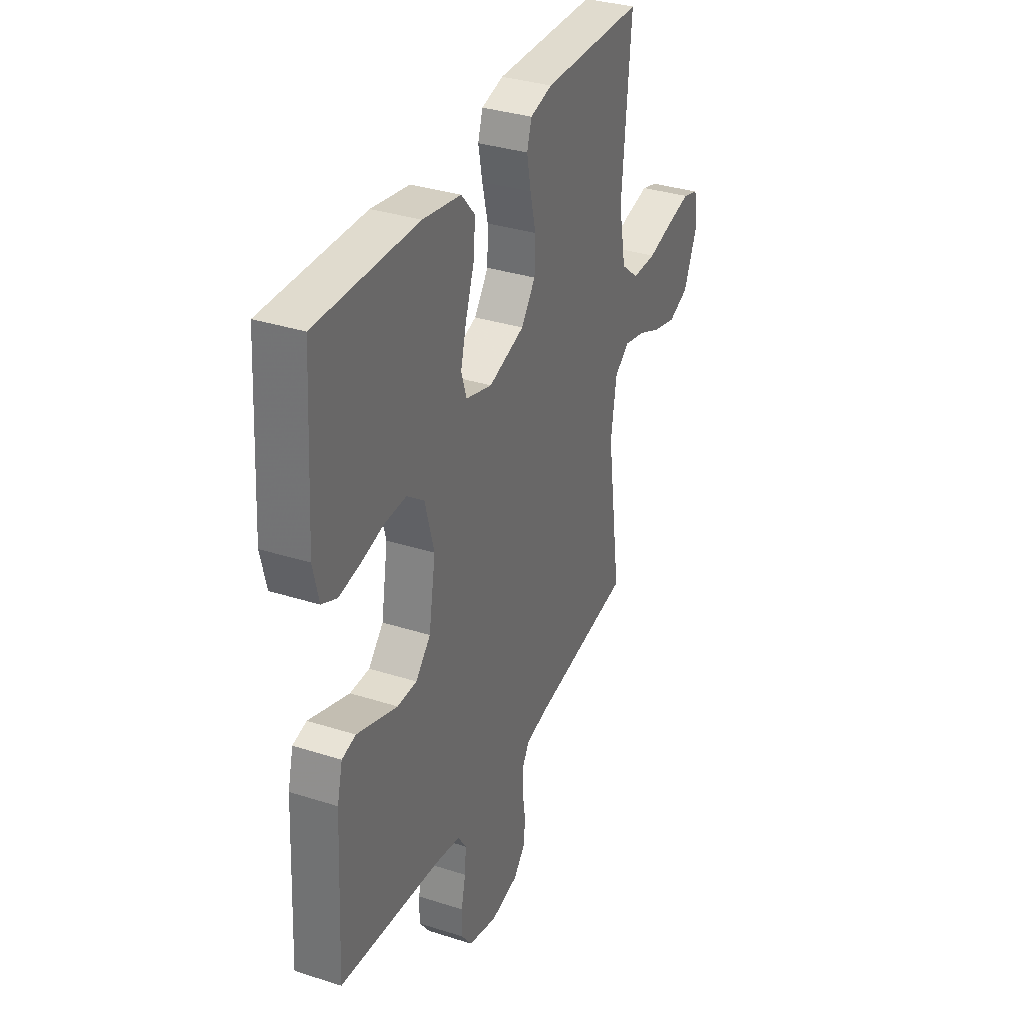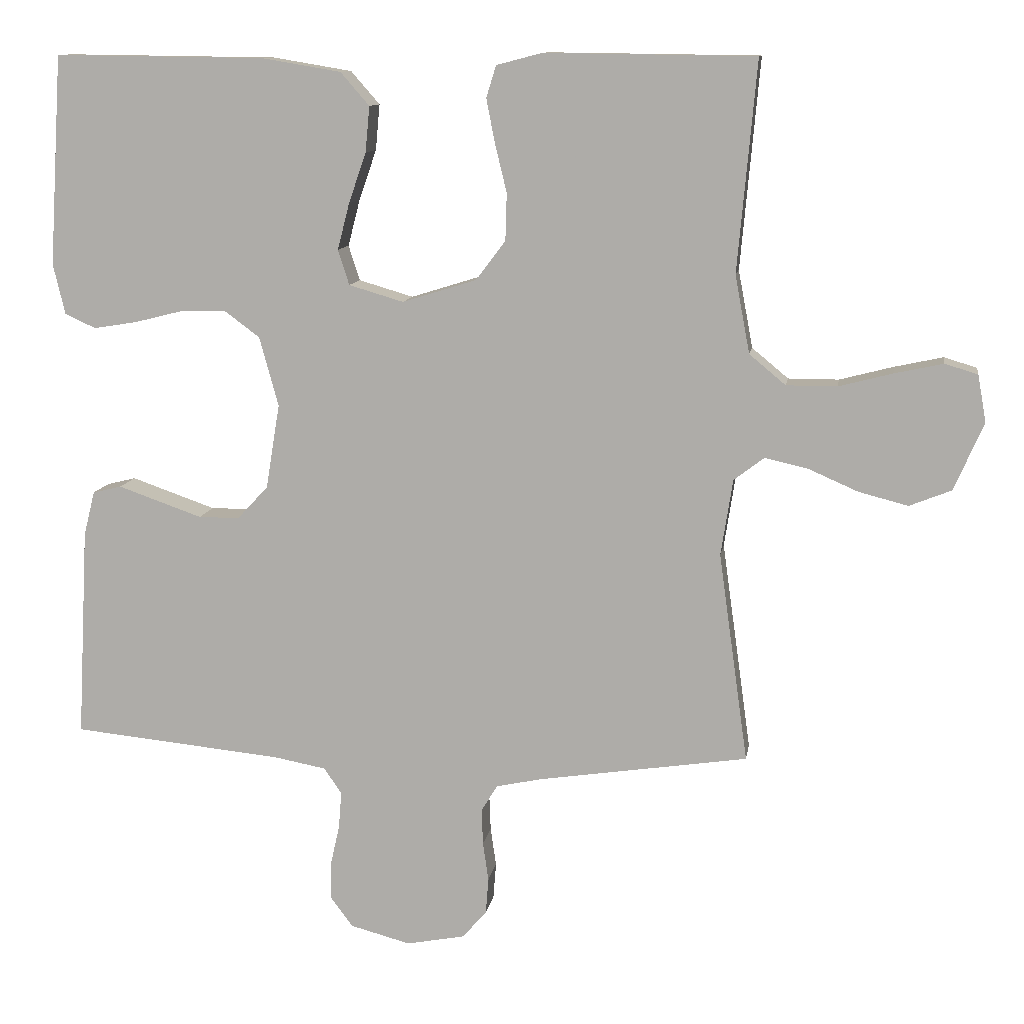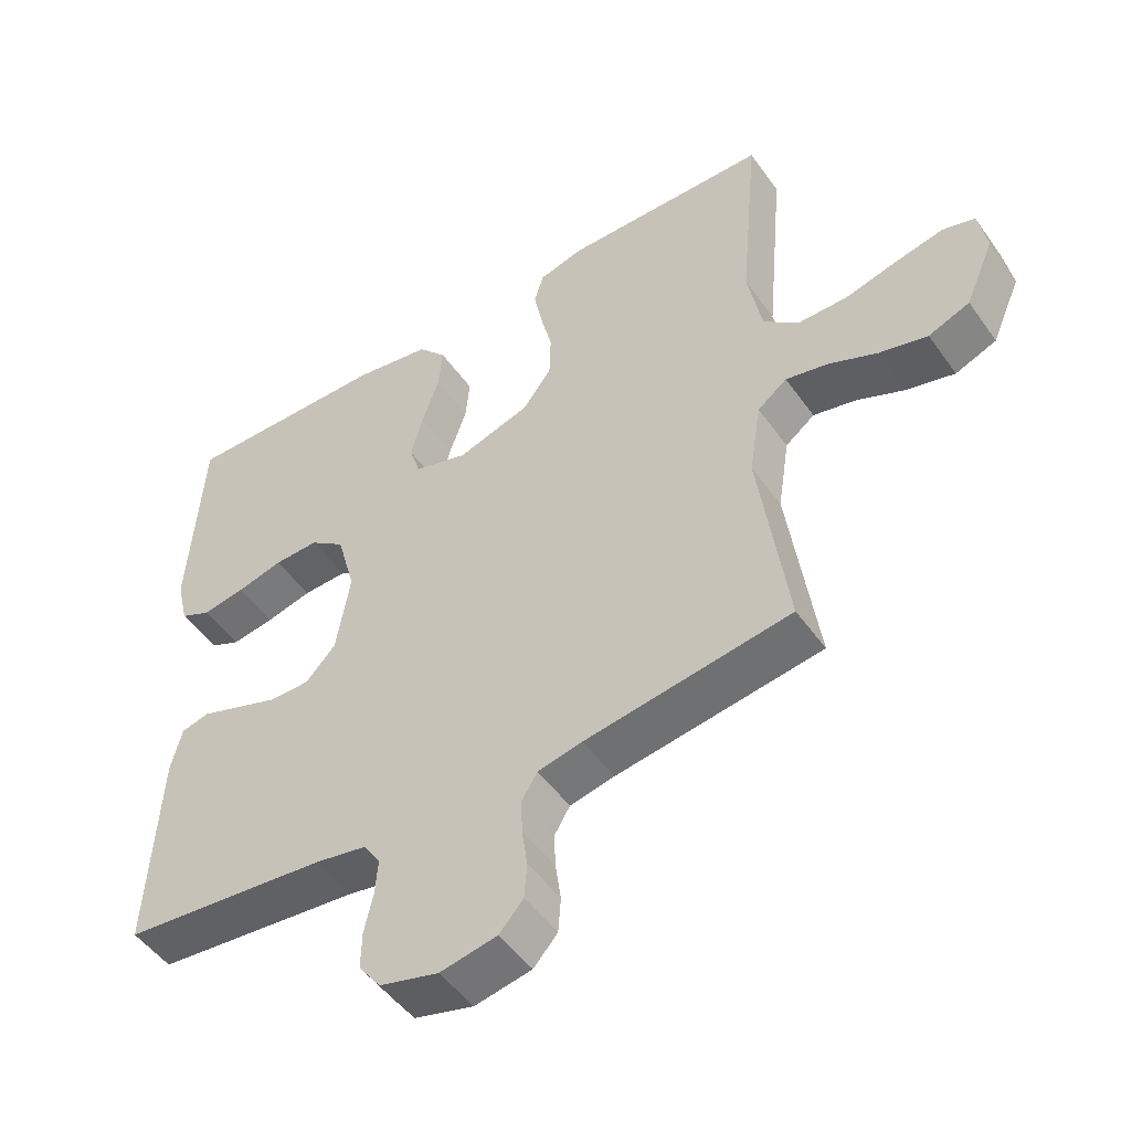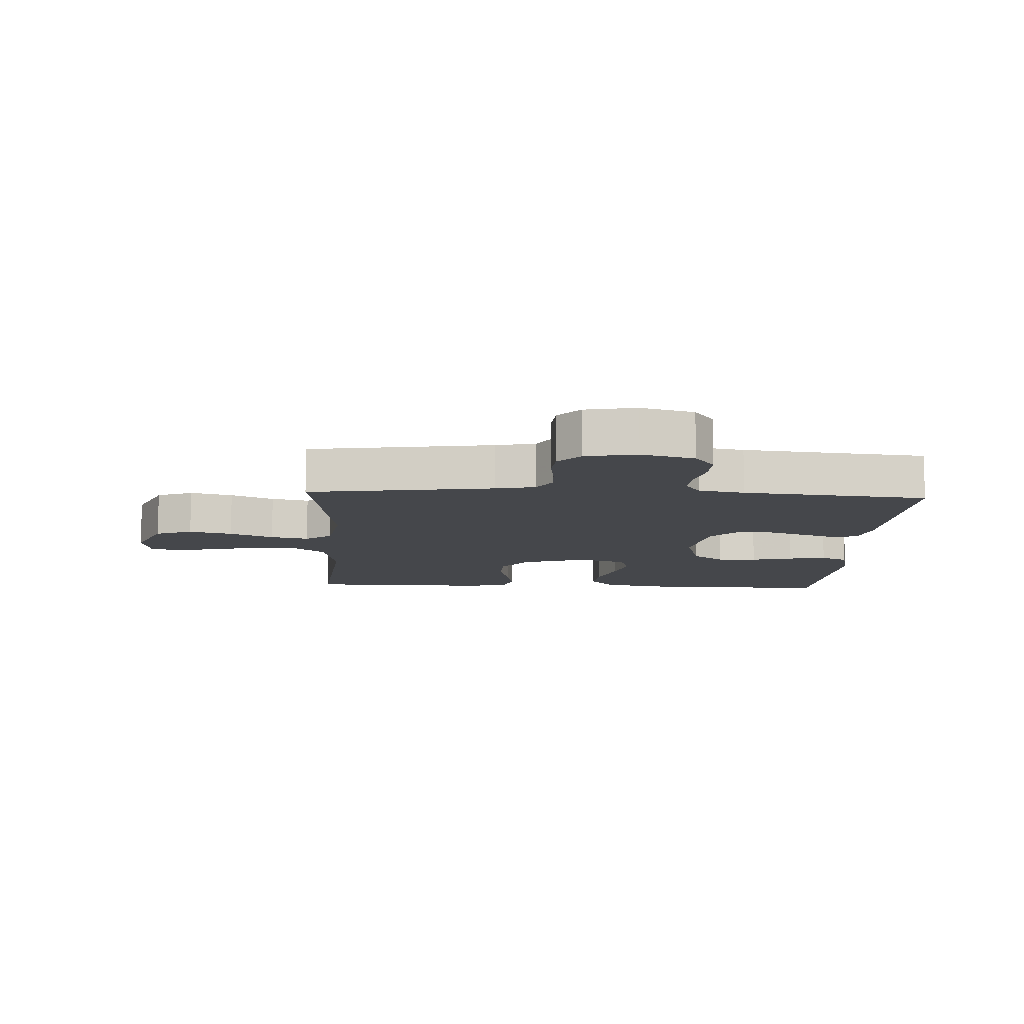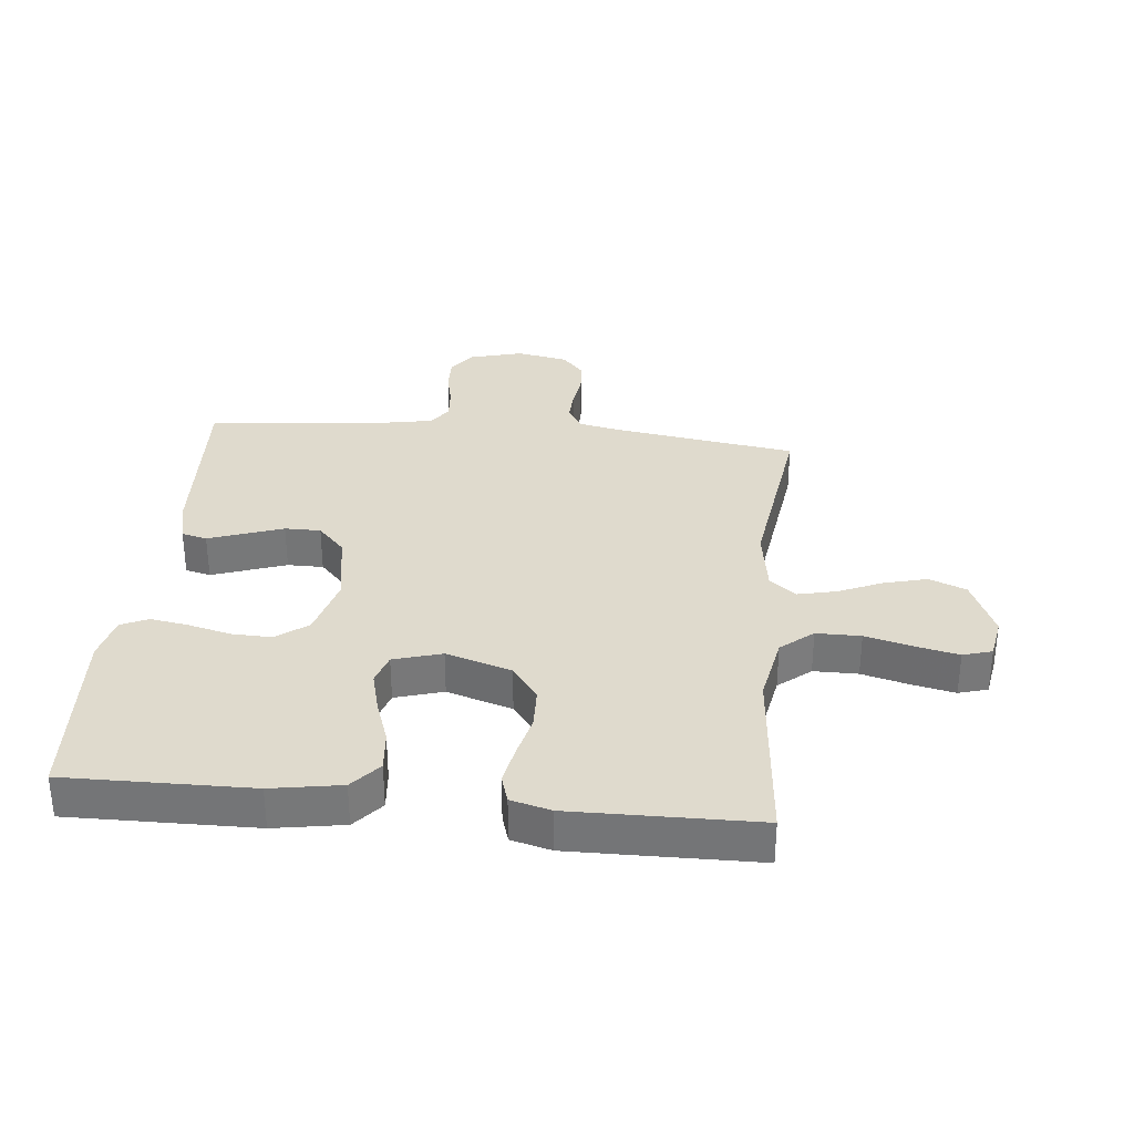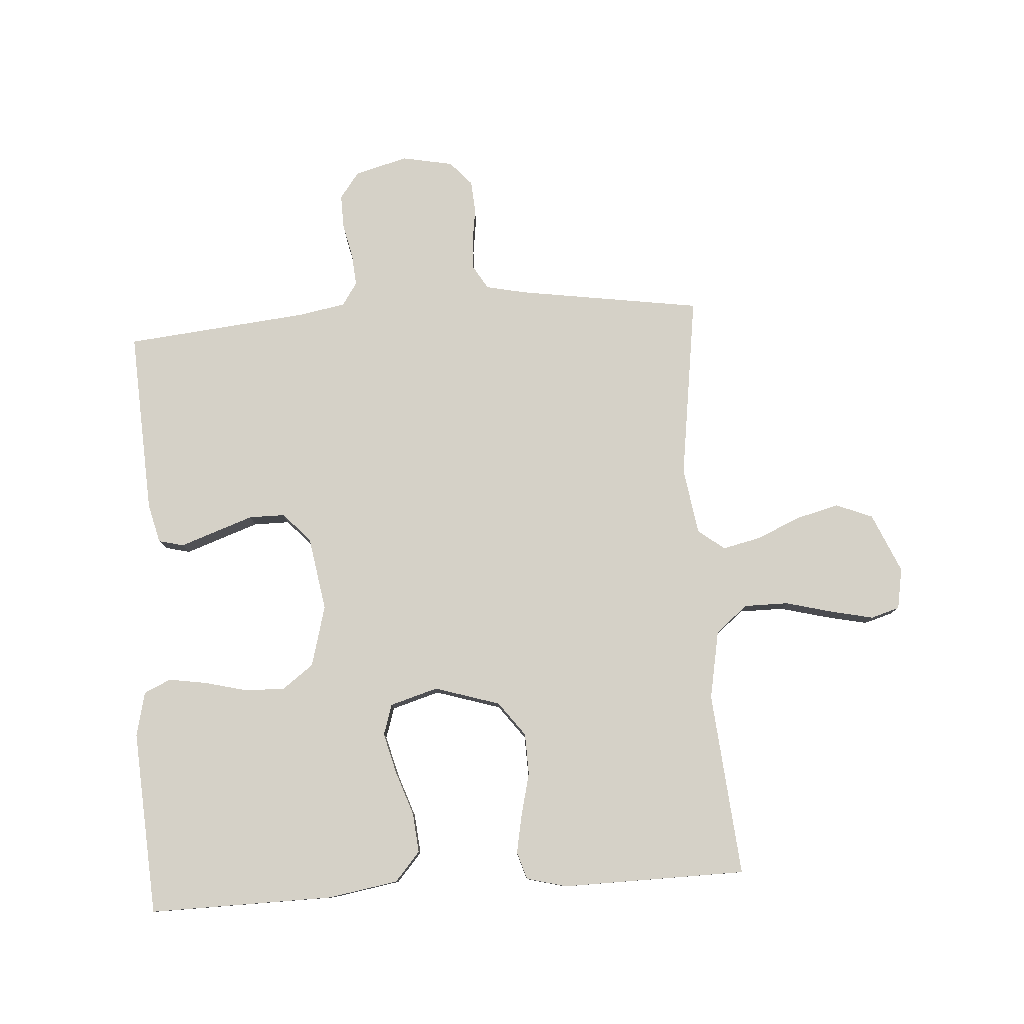
<metadata>
{"format":"obj","ext":"obj","renderer":"f3d","projection":"perspective","resolution":1024,"background":"white","views":[{"elev":34.0,"azim":-66.6,"up":"+Z"},{"elev":11.0,"azim":8.9,"up":"+Z"},{"elev":-49.7,"azim":34.0,"up":"+Z"},{"elev":-10.5,"azim":177.0,"up":"+Y"},{"elev":32.9,"azim":5.7,"up":"+Y"},{"elev":79.4,"azim":-3.8,"up":"+Y"}]}
</metadata>
<code>
v -0.5 0.07 0.5
v -0.2 0.07 0.496
v -0.087 0.07 0.477
v -0.046 0.07 0.43
v -0.052 0.07 0.365
v -0.077 0.07 0.293
v -0.094 0.07 0.227
v -0.078 0.07 0.177
v 0 0.07 0.154
v 0.106 0.07 0.187
v 0.148 0.07 0.243
v 0.15 0.07 0.31
v 0.133 0.07 0.38
v 0.121 0.07 0.442
v 0.135 0.07 0.487
v 0.2 0.07 0.504
v 0.5 0.07 0.5
v 0.473 0.07 0.2
v 0.494 0.07 0.089
v 0.546 0.07 0.046
v 0.618 0.07 0.046
v 0.695 0.07 0.066
v 0.764 0.07 0.081
v 0.811 0.07 0.067
v 0.823 0.07 0
v 0.781 0.07 -0.097
v 0.721 0.07 -0.121
v 0.651 0.07 -0.103
v 0.58 0.07 -0.072
v 0.518 0.07 -0.058
v 0.475 0.07 -0.091
v 0.458 0.07 -0.2
v 0.5 0.07 -0.5
v 0.2 0.07 -0.545
v 0.135 0.07 -0.559
v 0.112 0.07 -0.597
v 0.114 0.07 -0.648
v 0.122 0.07 -0.704
v 0.118 0.07 -0.756
v 0.083 0.07 -0.795
v 0 0.07 -0.811
v -0.086 0.07 -0.788
v -0.118 0.07 -0.745
v -0.117 0.07 -0.691
v -0.104 0.07 -0.633
v -0.1 0.07 -0.581
v -0.125 0.07 -0.544
v -0.2 0.07 -0.53
v -0.5 0.07 -0.5
v -0.484 0.07 -0.2
v -0.468 0.07 -0.136
v -0.427 0.07 -0.126
v -0.37 0.07 -0.146
v -0.307 0.07 -0.168
v -0.249 0.07 -0.168
v -0.205 0.07 -0.121
v -0.185 0.07 0
v -0.212 0.07 0.099
v -0.263 0.07 0.137
v -0.328 0.07 0.135
v -0.396 0.07 0.118
v -0.458 0.07 0.108
v -0.502 0.07 0.128
v -0.519 0.07 0.2
v -0.5 0 0.5
v -0.2 0 0.496
v -0.087 0 0.477
v -0.046 0 0.43
v -0.052 0 0.365
v -0.077 0 0.293
v -0.094 0 0.227
v -0.078 0 0.177
v 0 0 0.154
v 0.106 0 0.187
v 0.148 0 0.243
v 0.15 0 0.31
v 0.133 0 0.38
v 0.121 0 0.442
v 0.135 0 0.487
v 0.2 0 0.504
v 0.5 0 0.5
v 0.473 0 0.2
v 0.494 0 0.089
v 0.546 0 0.046
v 0.618 0 0.046
v 0.695 0 0.066
v 0.764 0 0.081
v 0.811 0 0.067
v 0.823 0 0
v 0.781 0 -0.097
v 0.721 0 -0.121
v 0.651 0 -0.103
v 0.58 0 -0.072
v 0.518 0 -0.058
v 0.475 0 -0.091
v 0.458 0 -0.2
v 0.5 0 -0.5
v 0.2 0 -0.545
v 0.135 0 -0.559
v 0.112 0 -0.597
v 0.114 0 -0.648
v 0.122 0 -0.704
v 0.118 0 -0.756
v 0.083 0 -0.795
v 0 0 -0.811
v -0.086 0 -0.788
v -0.118 0 -0.745
v -0.117 0 -0.691
v -0.104 0 -0.633
v -0.1 0 -0.581
v -0.125 0 -0.544
v -0.2 0 -0.53
v -0.5 0 -0.5
v -0.484 0 -0.2
v -0.468 0 -0.136
v -0.427 0 -0.126
v -0.37 0 -0.146
v -0.307 0 -0.168
v -0.249 0 -0.168
v -0.205 0 -0.121
v -0.185 0 0
v -0.212 0 0.099
v -0.263 0 0.137
v -0.328 0 0.135
v -0.396 0 0.118
v -0.458 0 0.108
v -0.502 0 0.128
v -0.519 0 0.2
f 4 5 6
f 3 4 6
f 2 3 6
f 1 2 6
f 64 1 6
f 63 64 6
f 62 63 6
f 61 62 6
f 60 61 6
f 59 60 6 7
f 58 59 7 8
f 57 58 8 9
f 56 57 9 10
f 55 56 10
f 51 52 53
f 50 51 53
f 49 50 53
f 48 49 53
f 47 48 53 54
f 46 47 54 55
f 43 44 45
f 42 43 45
f 41 42 45
f 40 41 45
f 39 40 45
f 38 39 45
f 37 38 45
f 36 37 45 46
f 46 55 10
f 36 46 10
f 35 36 10
f 32 33 34
f 35 10 11
f 34 35 11
f 32 34 11
f 31 32 11
f 27 28 29
f 26 27 29
f 25 26 29
f 24 25 29
f 23 24 29
f 22 23 29
f 21 22 29
f 20 21 29 30
f 31 11 12
f 30 31 12
f 20 30 12
f 19 20 12
f 16 17 18
f 16 18 19
f 15 16 19
f 14 15 19
f 13 14 19
f 12 13 19
f 70 69 68
f 70 68 67
f 70 67 66
f 70 66 65
f 70 65 128
f 70 128 127
f 70 127 126
f 70 126 125
f 70 125 124
f 71 70 124 123
f 72 71 123 122
f 73 72 122 121
f 74 73 121 120
f 74 120 119
f 117 116 115
f 117 115 114
f 117 114 113
f 117 113 112
f 118 117 112 111
f 119 118 111 110
f 109 108 107
f 109 107 106
f 109 106 105
f 109 105 104
f 109 104 103
f 109 103 102
f 109 102 101
f 110 109 101 100
f 74 119 110
f 74 110 100
f 74 100 99
f 98 97 96
f 75 74 99
f 75 99 98
f 75 98 96
f 75 96 95
f 93 92 91
f 93 91 90
f 93 90 89
f 93 89 88
f 93 88 87
f 93 87 86
f 93 86 85
f 94 93 85 84
f 76 75 95
f 76 95 94
f 76 94 84
f 76 84 83
f 82 81 80
f 83 82 80
f 83 80 79
f 83 79 78
f 83 78 77
f 83 77 76
f 1 65 66 2
f 2 66 67 3
f 3 67 68 4
f 4 68 69 5
f 5 69 70 6
f 6 70 71 7
f 7 71 72 8
f 8 72 73 9
f 9 73 74 10
f 10 74 75 11
f 11 75 76 12
f 12 76 77 13
f 13 77 78 14
f 14 78 79 15
f 15 79 80 16
f 16 80 81 17
f 17 81 82 18
f 18 82 83 19
f 19 83 84 20
f 20 84 85 21
f 21 85 86 22
f 22 86 87 23
f 23 87 88 24
f 24 88 89 25
f 25 89 90 26
f 26 90 91 27
f 27 91 92 28
f 28 92 93 29
f 29 93 94 30
f 30 94 95 31
f 31 95 96 32
f 32 96 97 33
f 33 97 98 34
f 34 98 99 35
f 35 99 100 36
f 36 100 101 37
f 37 101 102 38
f 38 102 103 39
f 39 103 104 40
f 40 104 105 41
f 41 105 106 42
f 42 106 107 43
f 43 107 108 44
f 44 108 109 45
f 45 109 110 46
f 46 110 111 47
f 47 111 112 48
f 48 112 113 49
f 49 113 114 50
f 50 114 115 51
f 51 115 116 52
f 52 116 117 53
f 53 117 118 54
f 54 118 119 55
f 55 119 120 56
f 56 120 121 57
f 57 121 122 58
f 58 122 123 59
f 59 123 124 60
f 60 124 125 61
f 61 125 126 62
f 62 126 127 63
f 63 127 128 64
f 64 128 65 1

</code>
